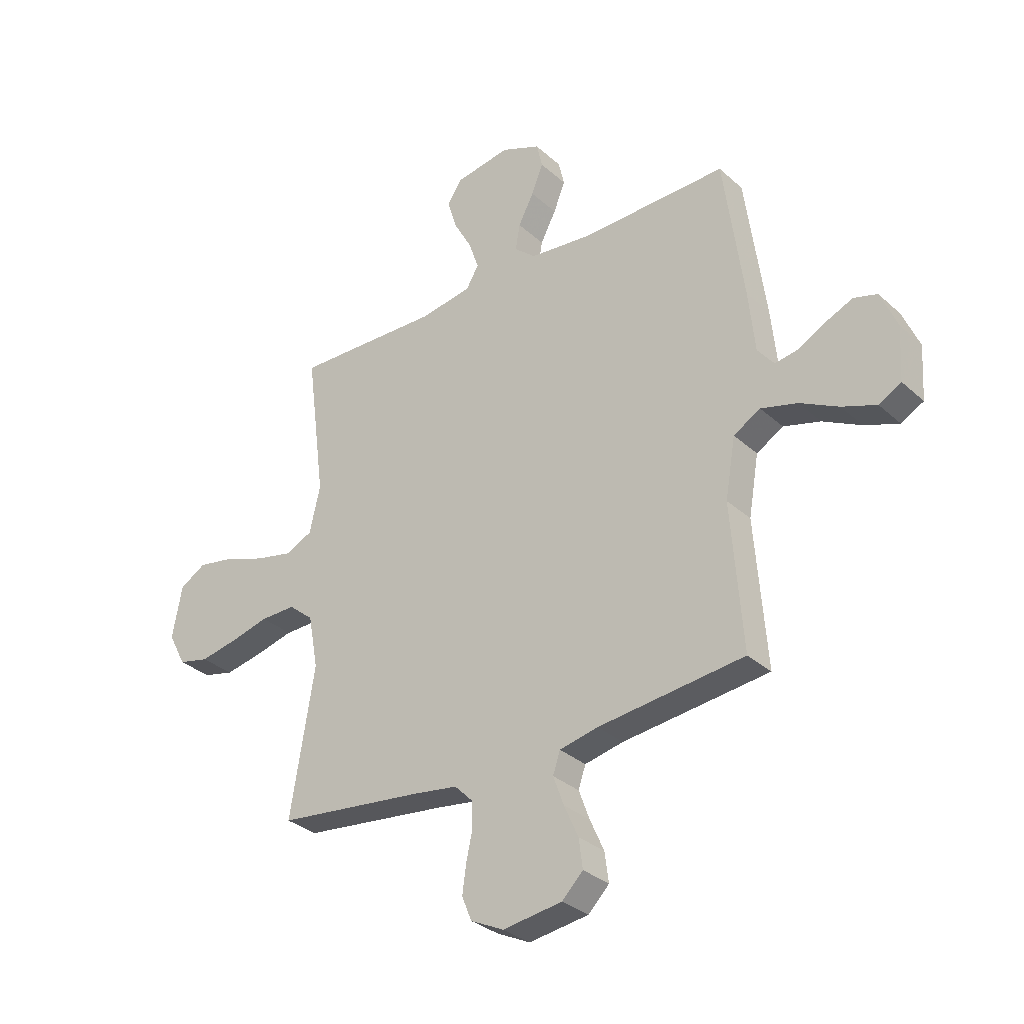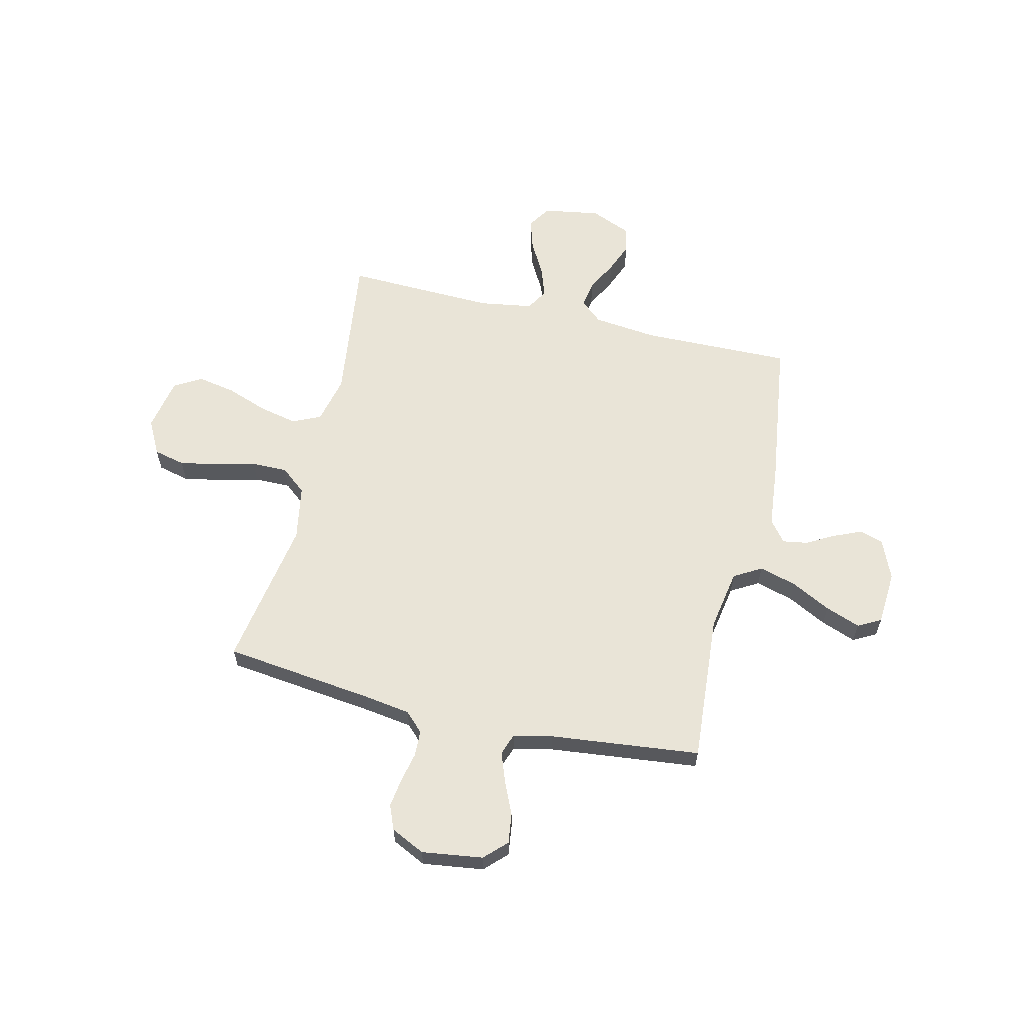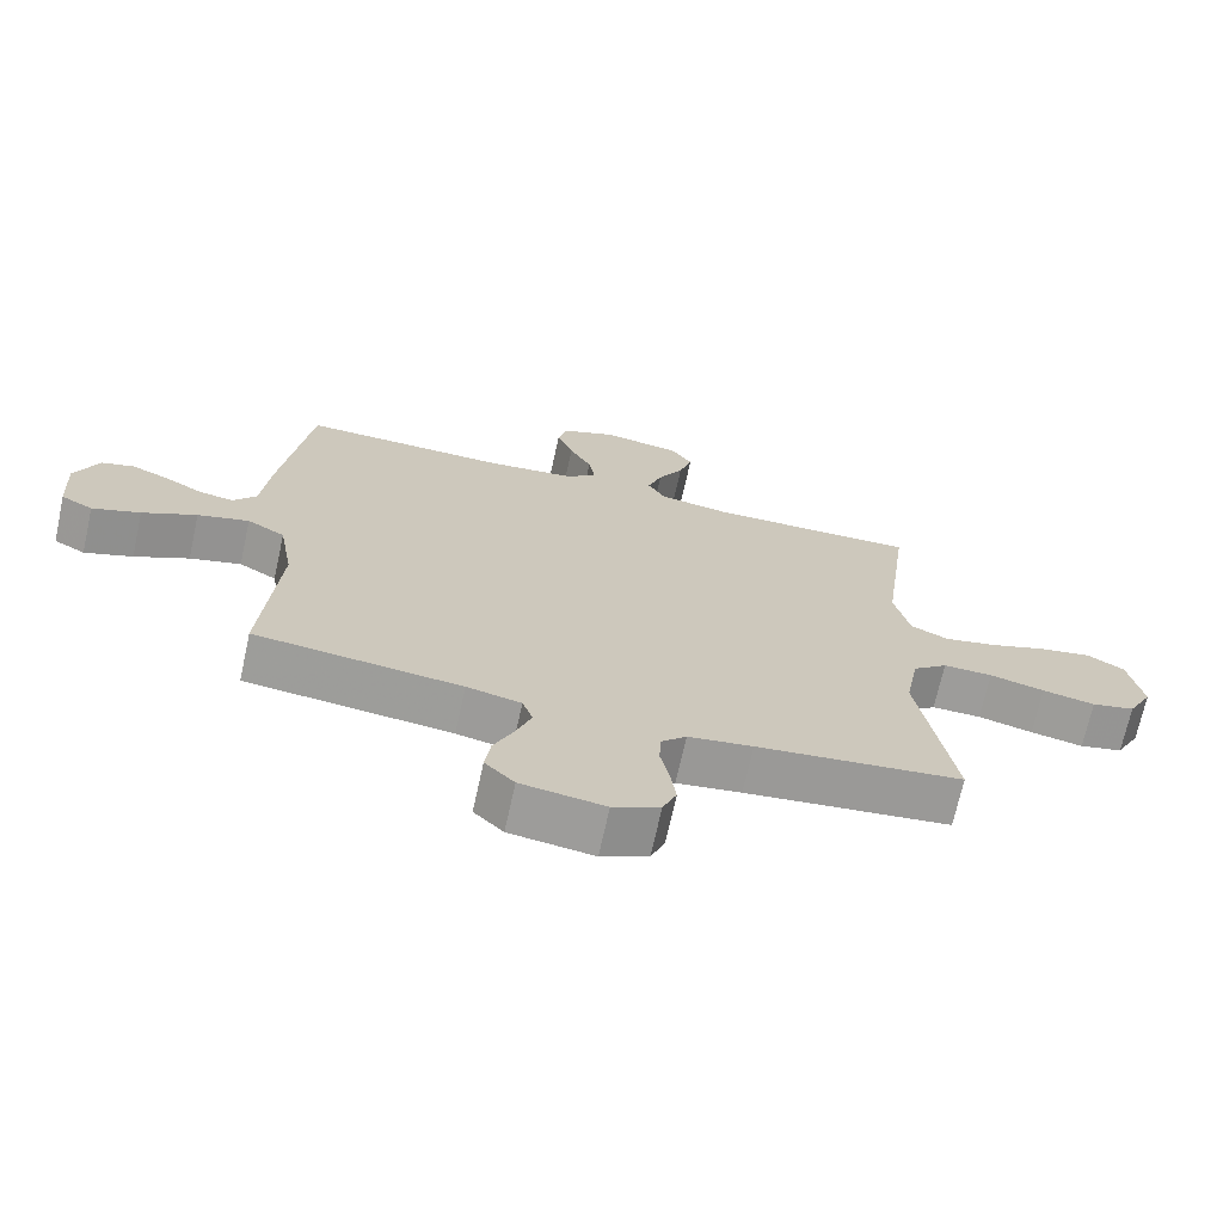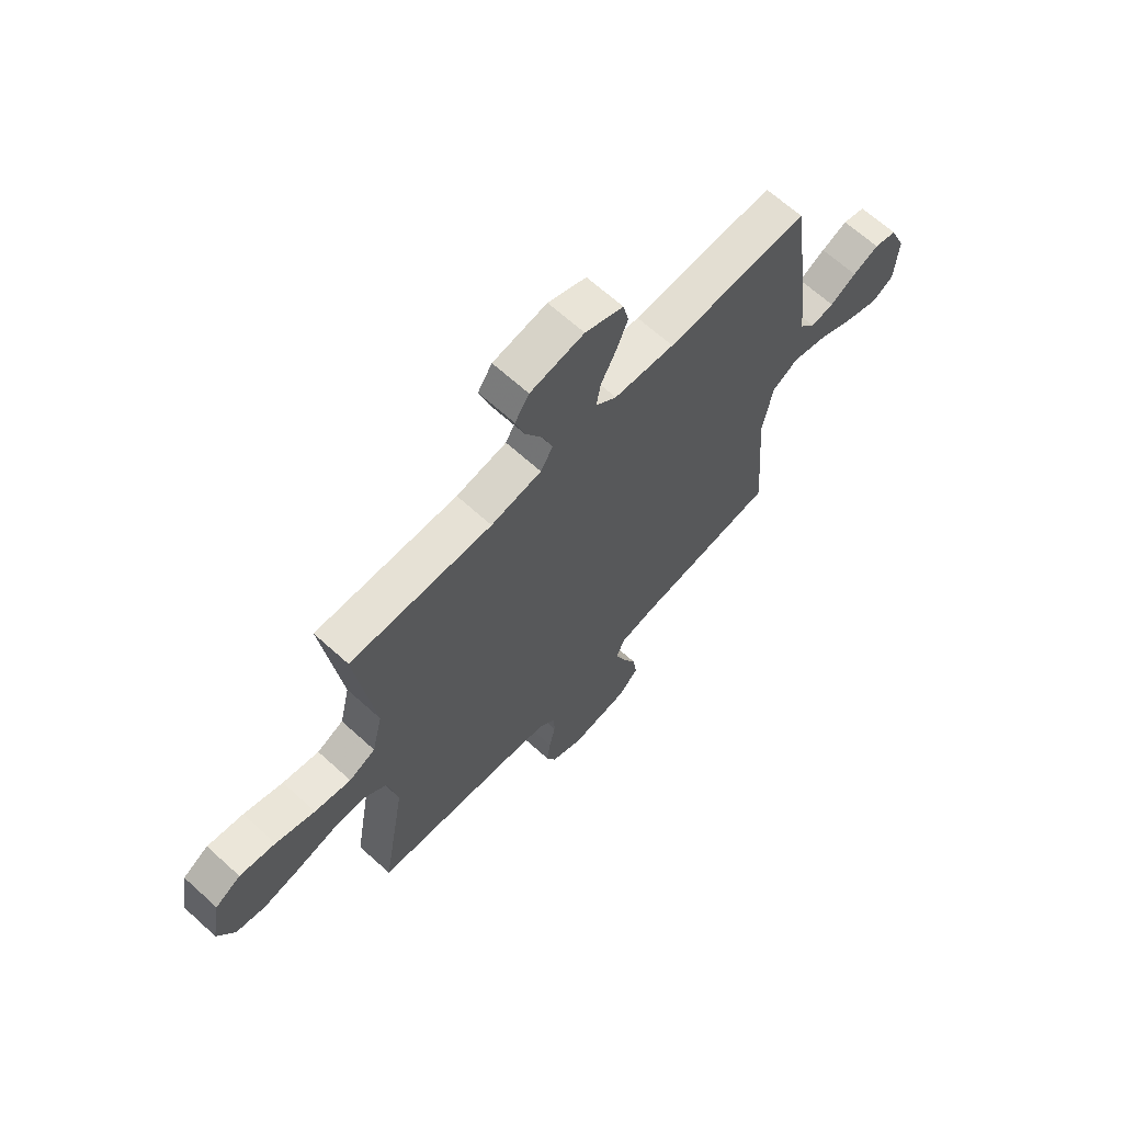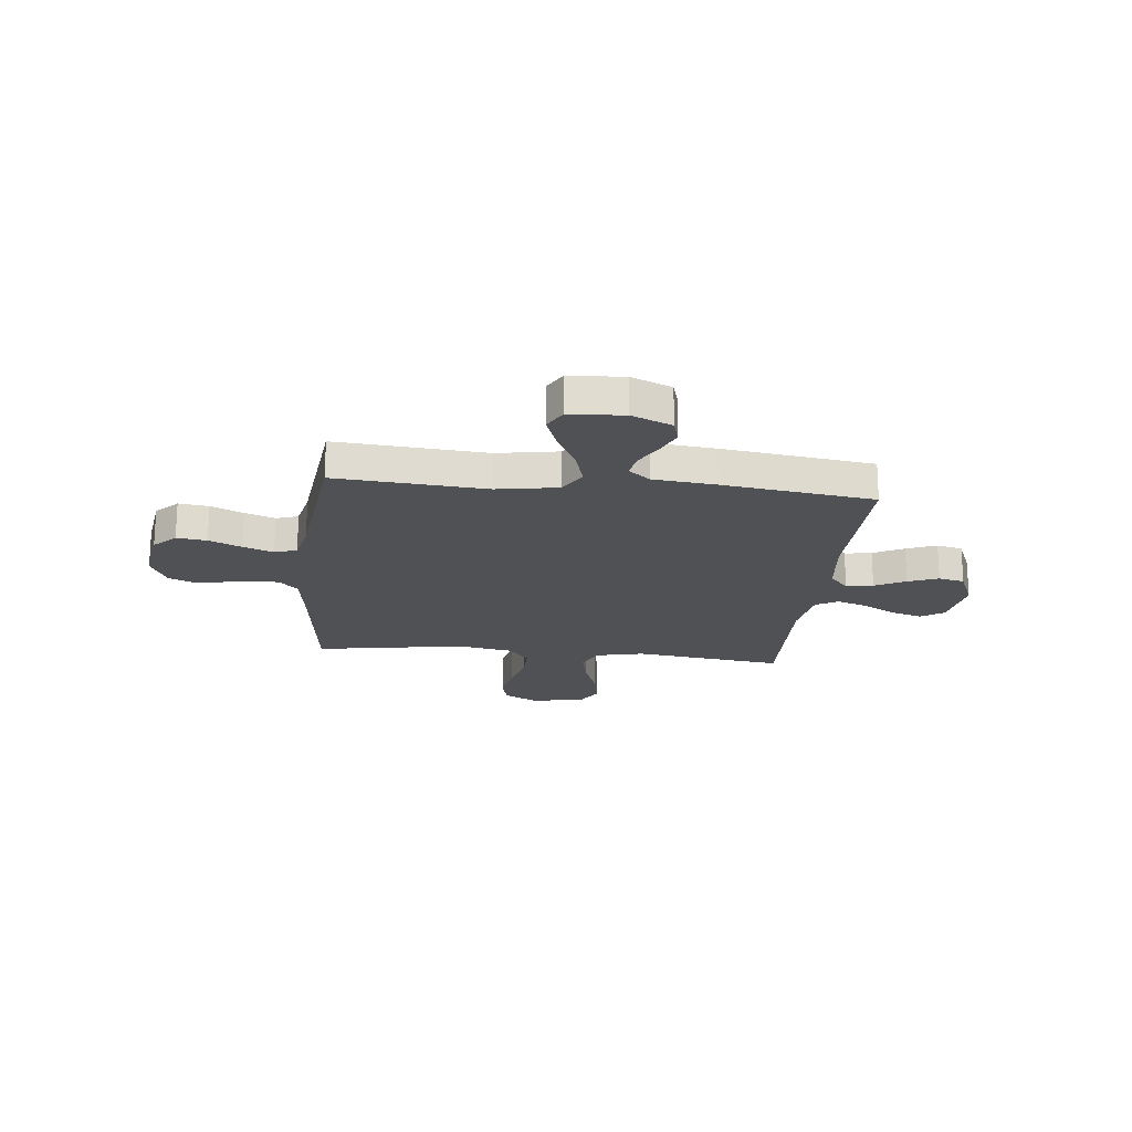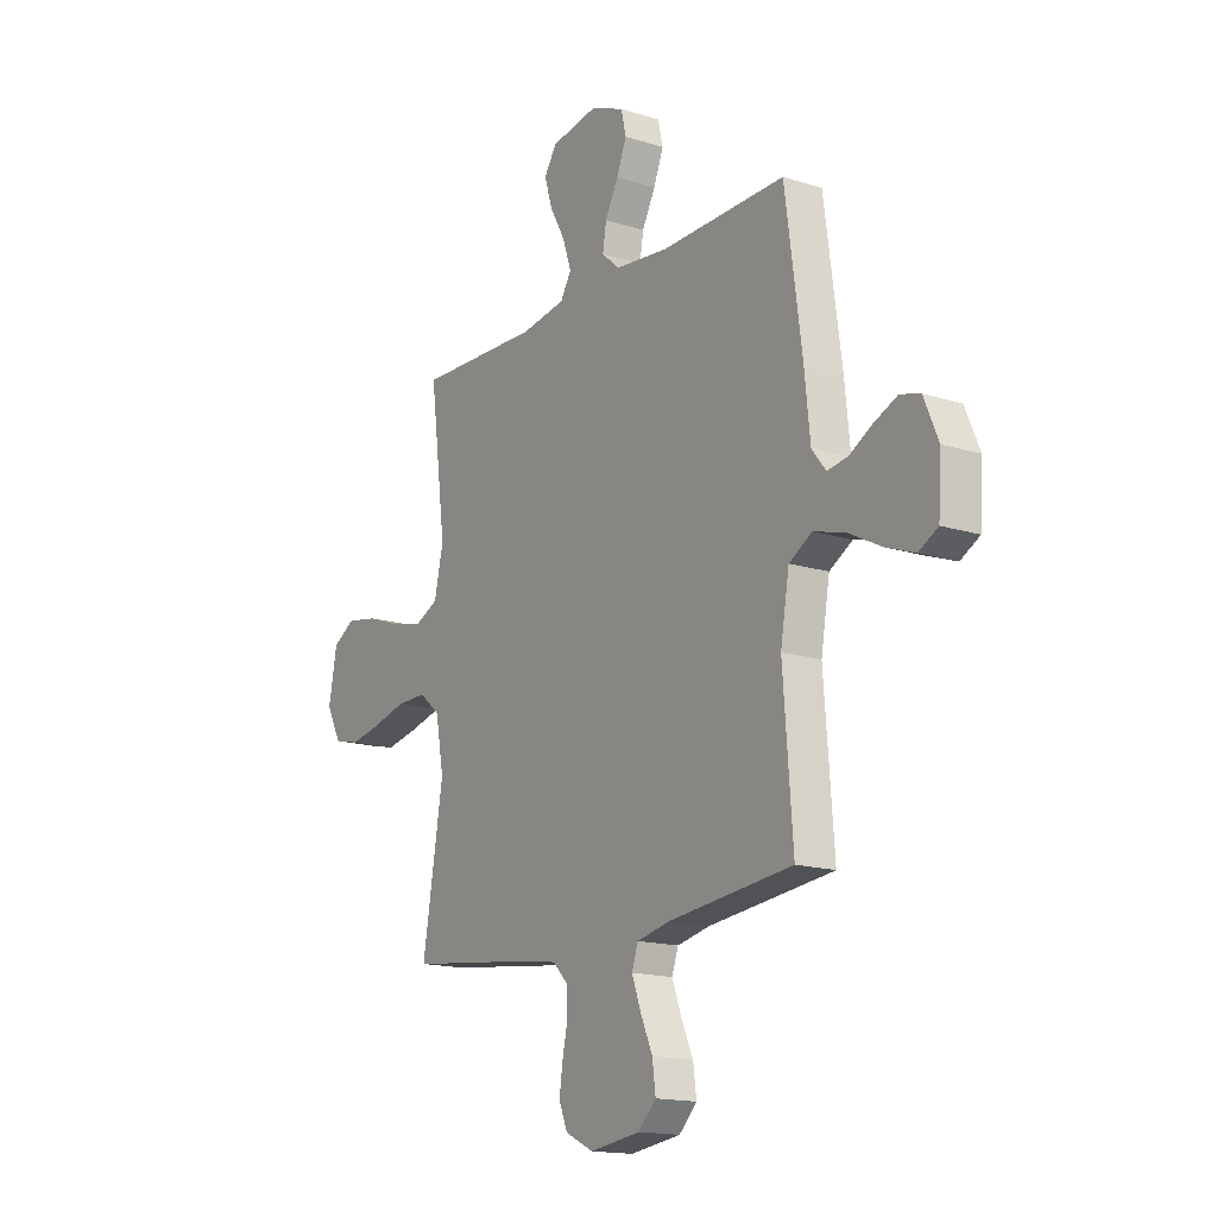
<metadata>
{"format":"obj","ext":"obj","renderer":"f3d","projection":"perspective","resolution":1024,"background":"white","views":[{"elev":-31.8,"azim":-141.3,"up":"+Z"},{"elev":60.9,"azim":-166.6,"up":"+Y"},{"elev":-70.1,"azim":-12.4,"up":"+Z"},{"elev":66.3,"azim":132.3,"up":"+Z"},{"elev":-19.8,"azim":-96.1,"up":"+Y"},{"elev":-15.9,"azim":-123.2,"up":"+Z"}]}
</metadata>
<code>
v 0.5 0.07 -0.5
v 0.2 0.07 -0.536
v 0.106 0.07 -0.55
v 0.069 0.07 -0.587
v 0.067 0.07 -0.639
v 0.08 0.07 -0.699
v 0.088 0.07 -0.757
v 0.068 0.07 -0.806
v 0 0.07 -0.839
v -0.122 0.07 -0.822
v -0.165 0.07 -0.779
v -0.157 0.07 -0.719
v -0.128 0.07 -0.654
v -0.106 0.07 -0.594
v -0.121 0.07 -0.55
v -0.2 0.07 -0.533
v -0.5 0.07 -0.5
v -0.477 0.07 -0.2
v -0.498 0.07 -0.078
v -0.553 0.07 -0.046
v -0.628 0.07 -0.067
v -0.707 0.07 -0.108
v -0.777 0.07 -0.134
v -0.823 0.07 -0.109
v -0.83 0.07 0
v -0.796 0.07 0.08
v -0.748 0.07 0.094
v -0.693 0.07 0.07
v -0.637 0.07 0.039
v -0.588 0.07 0.031
v -0.554 0.07 0.074
v -0.541 0.07 0.2
v -0.5 0.07 0.5
v -0.2 0.07 0.494
v -0.072 0.07 0.508
v -0.028 0.07 0.546
v -0.037 0.07 0.6
v -0.069 0.07 0.661
v -0.093 0.07 0.721
v -0.081 0.07 0.773
v 0 0.07 0.807
v 0.114 0.07 0.788
v 0.144 0.07 0.742
v 0.125 0.07 0.68
v 0.088 0.07 0.613
v 0.067 0.07 0.552
v 0.093 0.07 0.508
v 0.2 0.07 0.491
v 0.5 0.07 0.5
v 0.461 0.07 0.2
v 0.483 0.07 0.104
v 0.539 0.07 0.078
v 0.616 0.07 0.095
v 0.699 0.07 0.125
v 0.775 0.07 0.139
v 0.829 0.07 0.107
v 0.849 0.07 0
v 0.813 0.07 -0.069
v 0.75 0.07 -0.084
v 0.673 0.07 -0.069
v 0.593 0.07 -0.049
v 0.521 0.07 -0.048
v 0.47 0.07 -0.09
v 0.45 0.07 -0.2
v 0.5 0 -0.5
v 0.2 0 -0.536
v 0.106 0 -0.55
v 0.069 0 -0.587
v 0.067 0 -0.639
v 0.08 0 -0.699
v 0.088 0 -0.757
v 0.068 0 -0.806
v 0 0 -0.839
v -0.122 0 -0.822
v -0.165 0 -0.779
v -0.157 0 -0.719
v -0.128 0 -0.654
v -0.106 0 -0.594
v -0.121 0 -0.55
v -0.2 0 -0.533
v -0.5 0 -0.5
v -0.477 0 -0.2
v -0.498 0 -0.078
v -0.553 0 -0.046
v -0.628 0 -0.067
v -0.707 0 -0.108
v -0.777 0 -0.134
v -0.823 0 -0.109
v -0.83 0 0
v -0.796 0 0.08
v -0.748 0 0.094
v -0.693 0 0.07
v -0.637 0 0.039
v -0.588 0 0.031
v -0.554 0 0.074
v -0.541 0 0.2
v -0.5 0 0.5
v -0.2 0 0.494
v -0.072 0 0.508
v -0.028 0 0.546
v -0.037 0 0.6
v -0.069 0 0.661
v -0.093 0 0.721
v -0.081 0 0.773
v 0 0 0.807
v 0.114 0 0.788
v 0.144 0 0.742
v 0.125 0 0.68
v 0.088 0 0.613
v 0.067 0 0.552
v 0.093 0 0.508
v 0.2 0 0.491
v 0.5 0 0.5
v 0.461 0 0.2
v 0.483 0 0.104
v 0.539 0 0.078
v 0.616 0 0.095
v 0.699 0 0.125
v 0.775 0 0.139
v 0.829 0 0.107
v 0.849 0 0
v 0.813 0 -0.069
v 0.75 0 -0.084
v 0.673 0 -0.069
v 0.593 0 -0.049
v 0.521 0 -0.048
v 0.47 0 -0.09
v 0.45 0 -0.2
f 58 59 60 61
f 56 57 58 61
f 56 61 62
f 53 54 55 56
f 52 53 56 62
f 51 52 62 63
f 48 49 50
f 47 48 50 51
f 42 43 44 45
f 42 45 46
f 41 42 46
f 40 41 46
f 37 38 39 40
f 37 40 46 47
f 31 32 33 34
f 30 31 34 35
f 26 27 28 29
f 24 25 26 29
f 24 29 30
f 21 22 23 24
f 20 21 24 30
f 19 20 30 35
f 16 17 18
f 15 16 18 19
f 10 11 12 13
f 10 13 14
f 9 10 14
f 8 9 14 15
f 5 6 7 8
f 64 1 2
f 64 2 3
f 63 64 3 4
f 51 63 4
f 36 37 47 51
f 36 51 4
f 15 19 35 36
f 5 8 15 36
f 4 5 36
f 125 124 123 122
f 125 122 121 120
f 126 125 120
f 120 119 118 117
f 126 120 117 116
f 127 126 116 115
f 114 113 112
f 115 114 112 111
f 109 108 107 106
f 110 109 106
f 110 106 105
f 110 105 104
f 104 103 102 101
f 111 110 104 101
f 98 97 96 95
f 99 98 95 94
f 93 92 91 90
f 93 90 89 88
f 94 93 88
f 88 87 86 85
f 94 88 85 84
f 99 94 84 83
f 82 81 80
f 83 82 80 79
f 77 76 75 74
f 78 77 74
f 78 74 73
f 79 78 73 72
f 72 71 70 69
f 66 65 128
f 67 66 128
f 68 67 128 127
f 68 127 115
f 115 111 101 100
f 68 115 100
f 100 99 83 79
f 100 79 72 69
f 100 69 68
f 1 65 66 2
f 2 66 67 3
f 3 67 68 4
f 4 68 69 5
f 5 69 70 6
f 6 70 71 7
f 7 71 72 8
f 8 72 73 9
f 9 73 74 10
f 10 74 75 11
f 11 75 76 12
f 12 76 77 13
f 13 77 78 14
f 14 78 79 15
f 15 79 80 16
f 16 80 81 17
f 17 81 82 18
f 18 82 83 19
f 19 83 84 20
f 20 84 85 21
f 21 85 86 22
f 22 86 87 23
f 23 87 88 24
f 24 88 89 25
f 25 89 90 26
f 26 90 91 27
f 27 91 92 28
f 28 92 93 29
f 29 93 94 30
f 30 94 95 31
f 31 95 96 32
f 32 96 97 33
f 33 97 98 34
f 34 98 99 35
f 35 99 100 36
f 36 100 101 37
f 37 101 102 38
f 38 102 103 39
f 39 103 104 40
f 40 104 105 41
f 41 105 106 42
f 42 106 107 43
f 43 107 108 44
f 44 108 109 45
f 45 109 110 46
f 46 110 111 47
f 47 111 112 48
f 48 112 113 49
f 49 113 114 50
f 50 114 115 51
f 51 115 116 52
f 52 116 117 53
f 53 117 118 54
f 54 118 119 55
f 55 119 120 56
f 56 120 121 57
f 57 121 122 58
f 58 122 123 59
f 59 123 124 60
f 60 124 125 61
f 61 125 126 62
f 62 126 127 63
f 63 127 128 64
f 64 128 65 1

</code>
